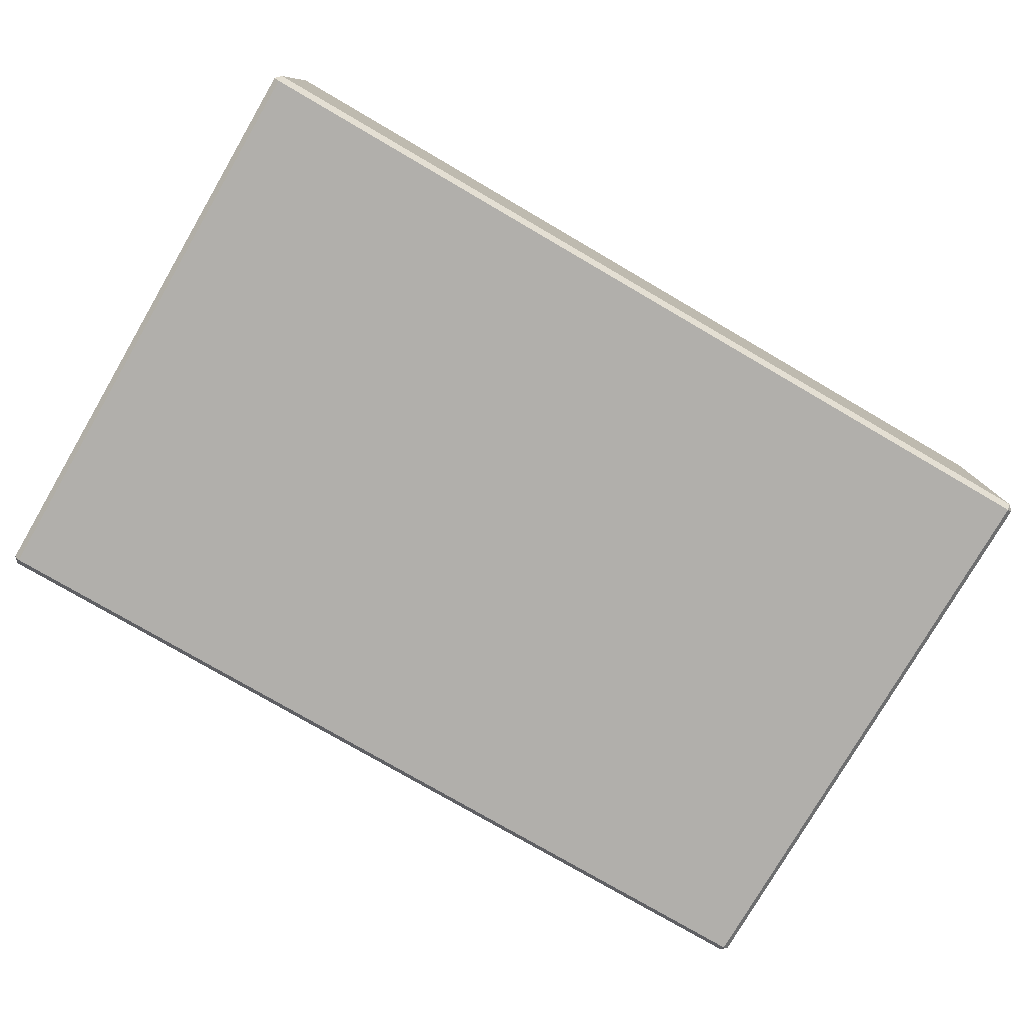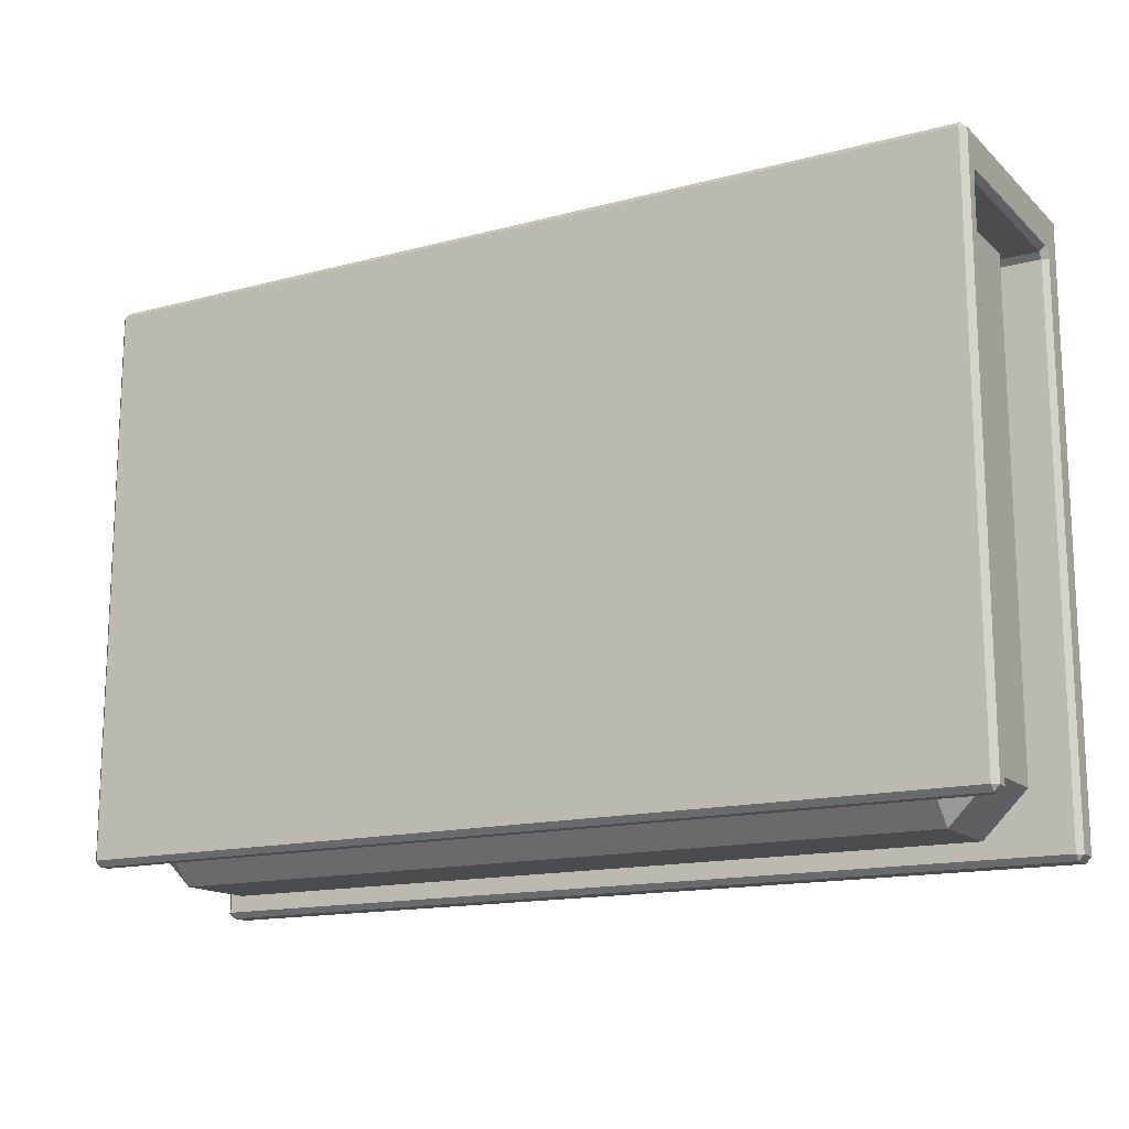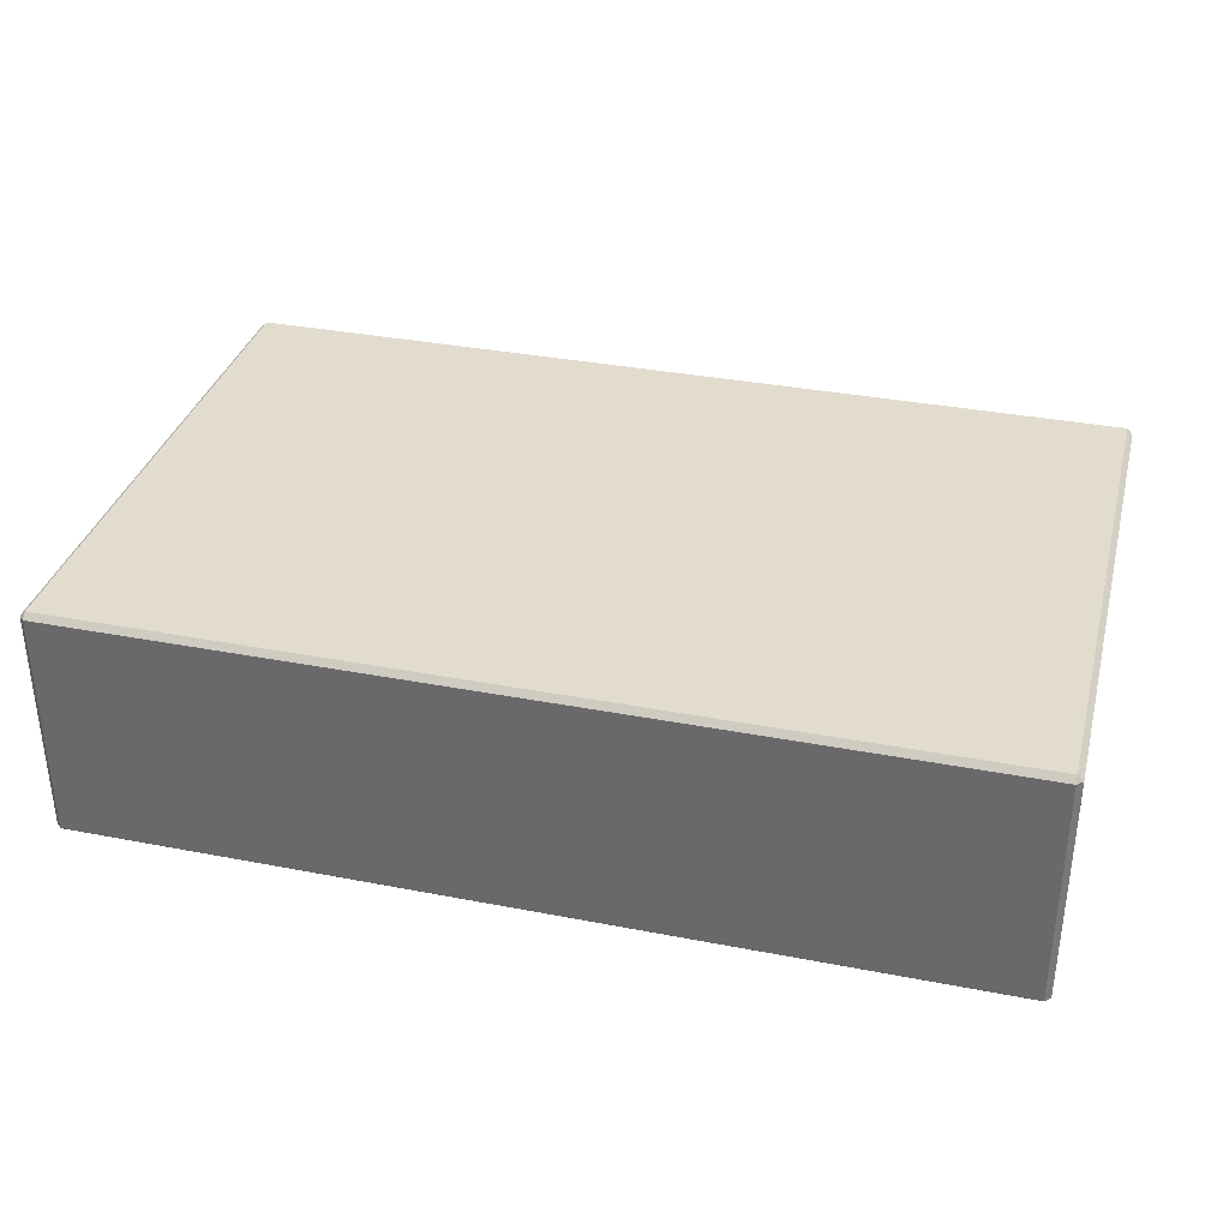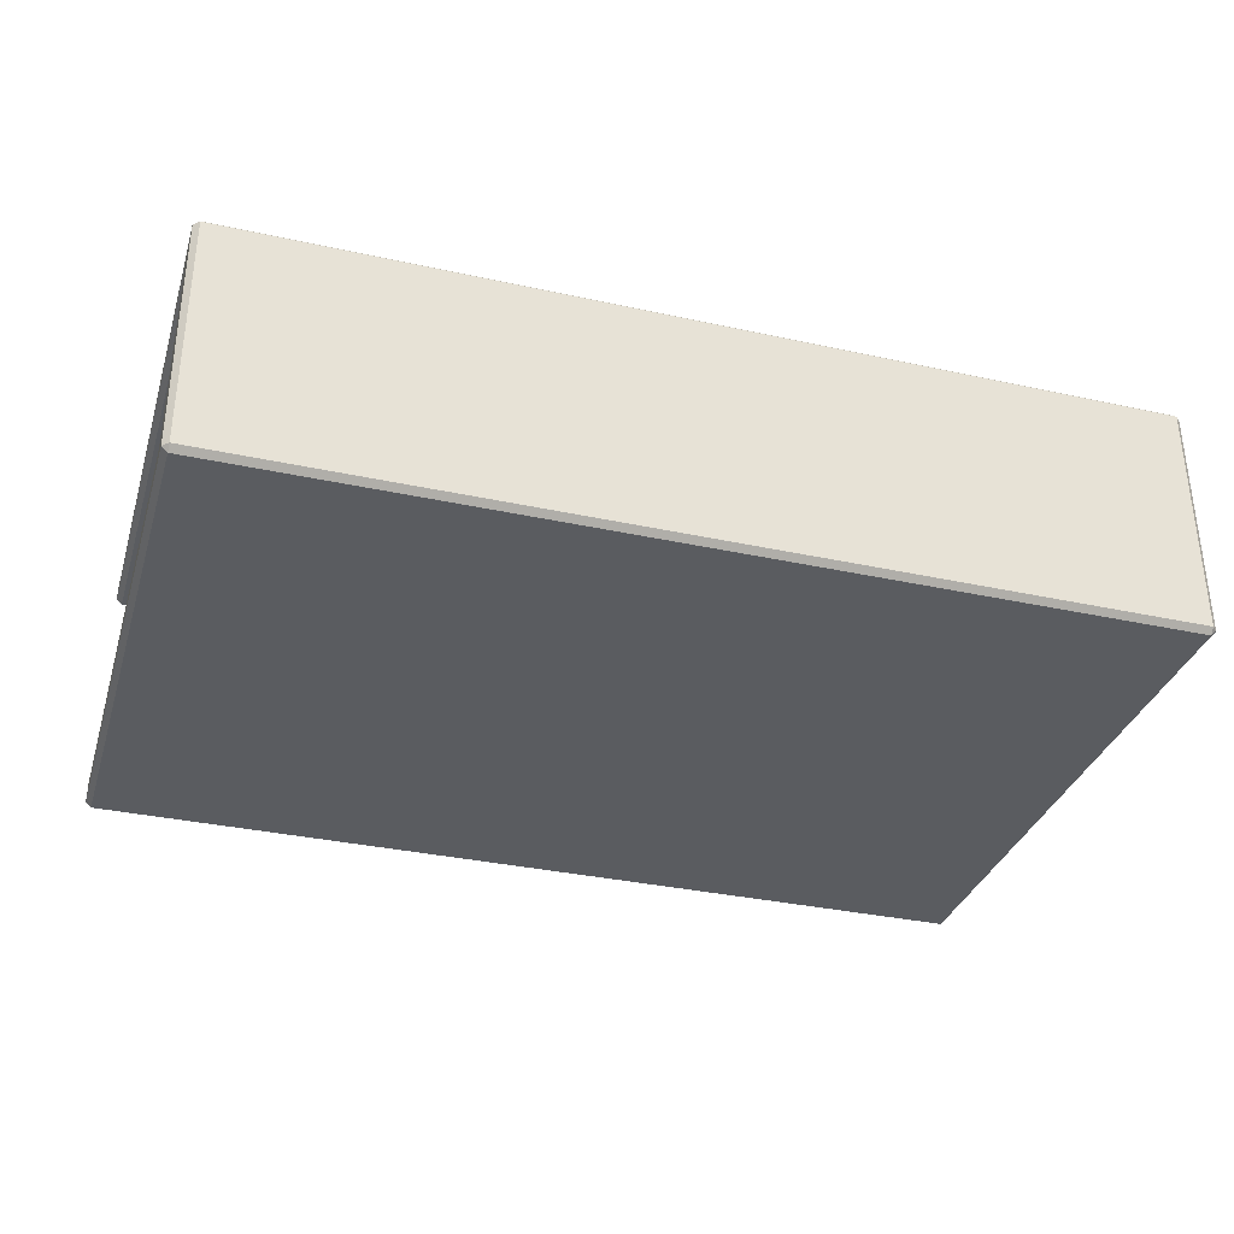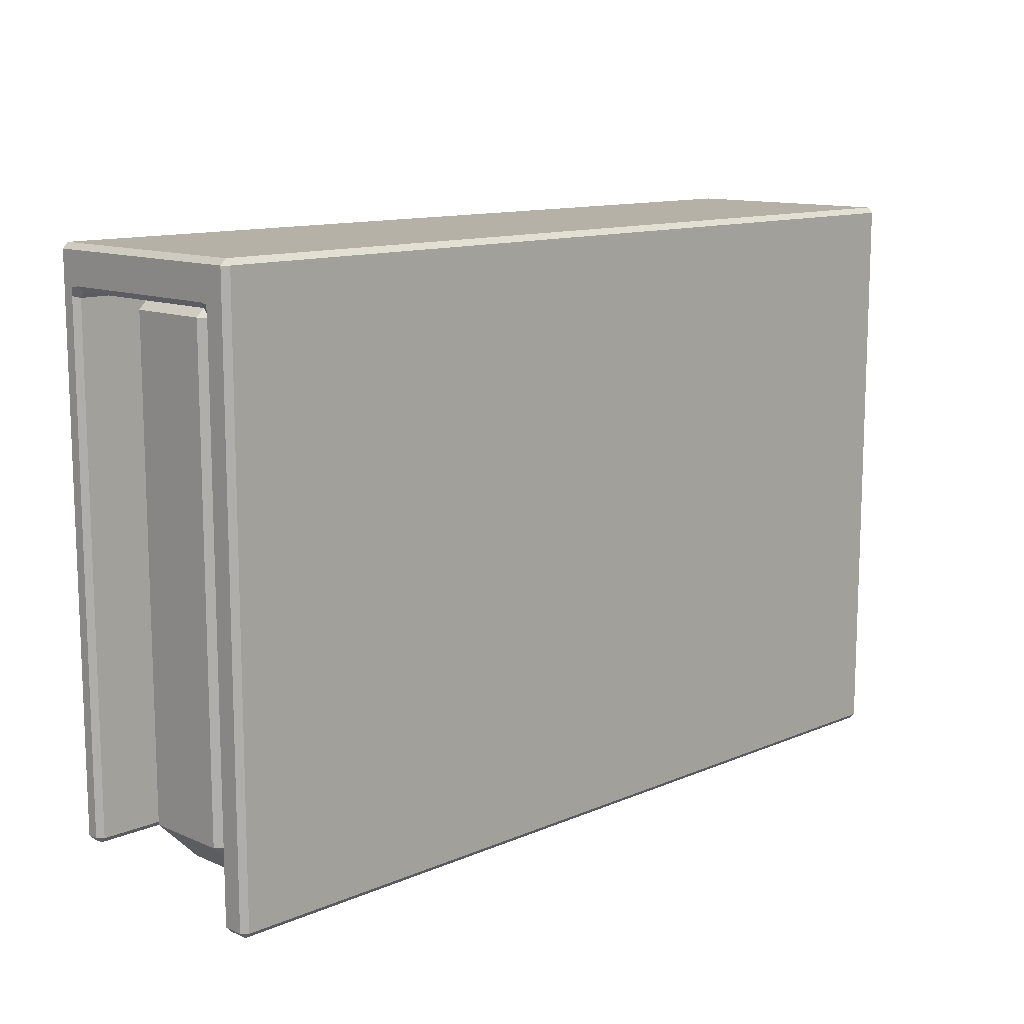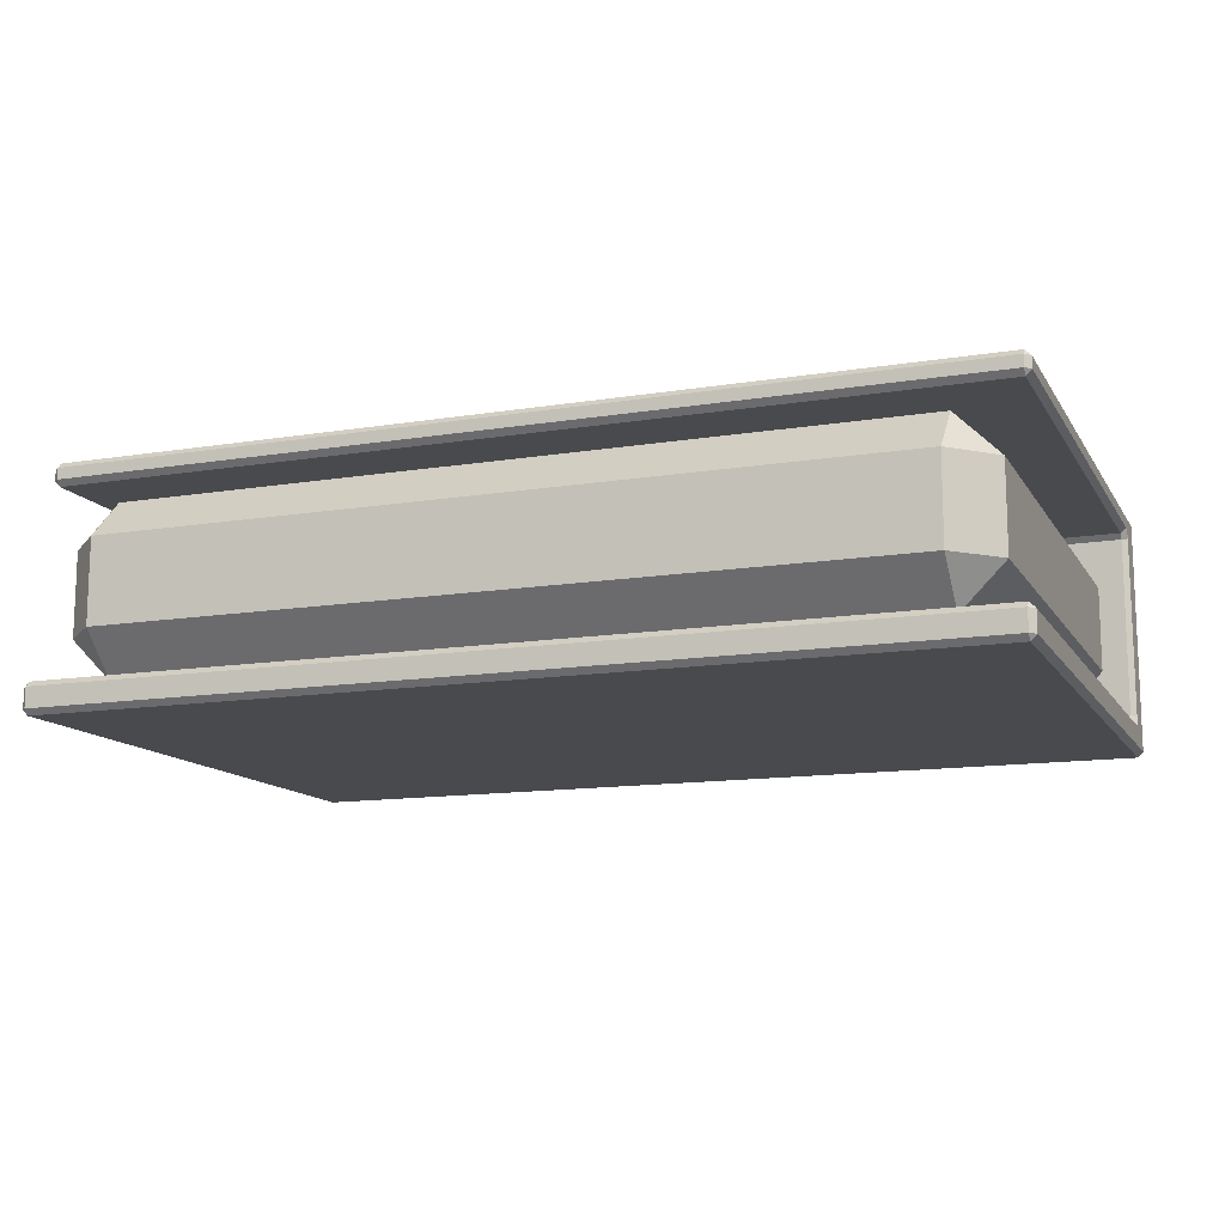
<metadata>
{"format":"obj","ext":"obj","renderer":"f3d","projection":"perspective","resolution":1024,"background":"white","views":[{"elev":-78.2,"azim":-30.2,"up":"+Y"},{"elev":-15.1,"azim":-150.5,"up":"+Z"},{"elev":34.6,"azim":14.5,"up":"+Y"},{"elev":-33.8,"azim":-16.6,"up":"+Y"},{"elev":12.1,"azim":-45.0,"up":"+Z"},{"elev":-12.9,"azim":-159.4,"up":"+Y"}]}
</metadata>
<code>
g default
v -0.08252 3.335 -4.058
v -0.08252 3.456 -3.937
v -0.2037 3.456 -4.058
v 2.278 3.456 -4.058
v 2.157 3.456 -3.937
v 2.157 3.335 -4.058
v -0.2037 3.699 -4.058
v -0.08252 3.699 -3.937
v -0.08252 3.82 -4.058
v 2.157 3.82 -4.058
v 2.157 3.699 -3.937
v 2.278 3.699 -4.058
v -0.2037 3.699 -5.444
v -0.08252 3.82 -5.444
v -0.08252 3.699 -5.565
v 2.157 3.699 -5.565
v 2.157 3.82 -5.444
v 2.278 3.699 -5.444
v -0.2037 3.456 -5.444
v -0.08252 3.456 -5.565
v -0.08252 3.335 -5.444
v 2.157 3.335 -5.444
v 2.157 3.456 -5.565
v 2.278 3.456 -5.444
v -0.2701 3.228 -3.911
v -0.2701 3.244 -3.894
v -0.2863 3.244 -3.911
v 2.317 3.244 -3.911
v 2.301 3.244 -3.894
v 2.301 3.228 -3.911
v -0.2863 3.33 -3.911
v -0.2863 3.307 -3.911
v -0.2701 3.307 -3.894
v -0.2701 3.33 -3.894
v 2.301 3.33 -3.894
v 2.301 3.307 -3.894
v 2.317 3.307 -3.911
v 2.317 3.33 -3.911
v -0.2701 3.318 -5.591
v -0.2701 3.302 -5.607
v -0.2863 3.302 -5.591
v 2.317 3.302 -5.591
v 2.301 3.302 -5.607
v 2.301 3.318 -5.591
v -0.2863 3.244 -5.591
v -0.2701 3.244 -5.607
v -0.2701 3.228 -5.591
v 2.301 3.228 -5.591
v 2.301 3.244 -5.607
v 2.317 3.244 -5.591
v -0.2704 3.334 -4.019
v -0.2707 3.318 -4.035
v -0.2863 3.302 -4.03
v -0.2863 3.306 -4.007
v -0.2863 3.329 -4.003
v 2.317 3.329 -4.003
v 2.317 3.306 -4.007
v 2.317 3.302 -4.031
v 2.301 3.318 -4.035
v 2.301 3.334 -4.019
v -0.2701 3.228 -4.008
v -0.2863 3.244 -4.008
v -0.2863 3.244 -4.031
v -0.2701 3.228 -4.031
v 2.317 3.244 -4.008
v 2.301 3.228 -4.008
v 2.301 3.228 -4.031
v 2.317 3.244 -4.031
v -0.2863 3.849 -3.911
v -0.2701 3.849 -3.894
v -0.2701 3.872 -3.894
v -0.2863 3.872 -3.911
v 2.301 3.849 -3.894
v 2.317 3.849 -3.911
v 2.317 3.872 -3.911
v 2.301 3.872 -3.894
v -0.2701 3.909 -3.894
v -0.2701 3.925 -3.911
v -0.2863 3.909 -3.911
v 2.317 3.909 -3.911
v 2.301 3.925 -3.911
v 2.301 3.909 -3.894
v 2.317 3.876 -4.03
v 2.317 3.873 -4.007
v 2.317 3.849 -4.003
v 2.301 3.844 -4.019
v 2.301 3.86 -4.035
v 2.301 3.925 -4.031
v 2.301 3.925 -4.008
v 2.317 3.909 -4.008
v 2.317 3.909 -4.031
v -0.2704 3.86 -4.035
v -0.2707 3.844 -4.019
v -0.2863 3.849 -4.003
v -0.2863 3.873 -4.007
v -0.2863 3.876 -4.03
v -0.2863 3.909 -4.031
v -0.2863 3.909 -4.008
v -0.2701 3.925 -4.008
v -0.2701 3.925 -4.031
v -0.2701 3.876 -5.524
v -0.2701 3.86 -5.508
v -0.2863 3.876 -5.508
v 2.317 3.876 -5.508
v 2.301 3.86 -5.508
v 2.301 3.876 -5.524
v -0.2701 3.909 -5.524
v -0.2863 3.909 -5.508
v -0.2701 3.925 -5.508
v 2.301 3.909 -5.524
v 2.301 3.925 -5.508
v 2.317 3.909 -5.508
g pasted__Paper
f 1 3 19 21
f 2 1 6 5
f 3 2 8 7
f 4 6 22 24
f 5 4 12 11
f 7 9 14 13
f 9 8 11 10
f 10 12 18 17
f 13 15 20 19
f 15 14 17 16
f 16 18 24 23
f 21 20 23 22
f 2 5 11 8
f 9 10 17 14
f 15 16 23 20
f 21 22 6 1
f 4 24 18 12
f 19 3 7 13
f 1 2 3
f 4 5 6
f 7 8 9
f 10 11 12
f 13 14 15
f 16 17 18
f 19 20 21
f 22 23 24
f 25 27 62 61
f 26 25 30 29
f 27 26 33 32
f 28 30 66 65
f 29 28 37 36
f 31 34 70 69
f 32 31 55 54
f 34 33 36 35
f 35 38 74 73
f 38 37 57 56
f 39 41 53 52
f 40 39 44 43
f 41 40 46 45
f 42 44 59 58
f 43 42 50 49
f 45 47 64 63
f 47 46 49 48
f 48 50 68 67
f 51 55 94 93
f 52 51 60 59
f 54 53 63 62
f 56 60 86 85
f 58 57 65 68
f 61 64 67 66
f 69 72 95 94
f 71 70 73 76
f 72 71 77 79
f 75 74 85 84
f 76 75 80 82
f 78 77 82 81
f 79 78 99 98
f 81 80 90 89
f 83 87 105 104
f 84 83 91 90
f 87 86 93 92
f 88 91 112 111
f 89 88 100 99
f 92 96 103 102
f 96 95 98 97
f 97 100 109 108
f 101 103 108 107
f 102 101 106 105
f 104 106 110 112
f 107 109 111 110
f 26 29 36 33
f 78 81 89 99
f 40 43 49 46
f 61 66 30 25
f 28 65 57 37
f 62 27 32 54
f 45 63 53 41
f 47 48 67 64
f 58 68 50 42
f 52 59 44 39
f 34 35 73 70
f 38 56 85 74
f 60 51 93 86
f 55 31 69 94
f 106 101 107 110
f 75 84 90 80
f 71 76 82 77
f 95 72 79 98
f 87 92 102 105
f 96 97 108 103
f 100 88 111 109
f 91 83 104 112
f 25 26 27
f 28 29 30
f 31 32 33 34
f 35 36 37 38
f 39 40 41
f 42 43 44
f 45 46 47
f 48 49 50
f 51 52 53 54 55
f 56 57 58 59 60
f 61 62 63 64
f 65 66 67 68
f 69 70 71 72
f 73 74 75 76
f 77 78 79
f 80 81 82
f 83 84 85 86 87
f 88 89 90 91
f 92 93 94 95 96
f 97 98 99 100
f 101 102 103
f 104 105 106
f 107 108 109
f 110 111 112

</code>
